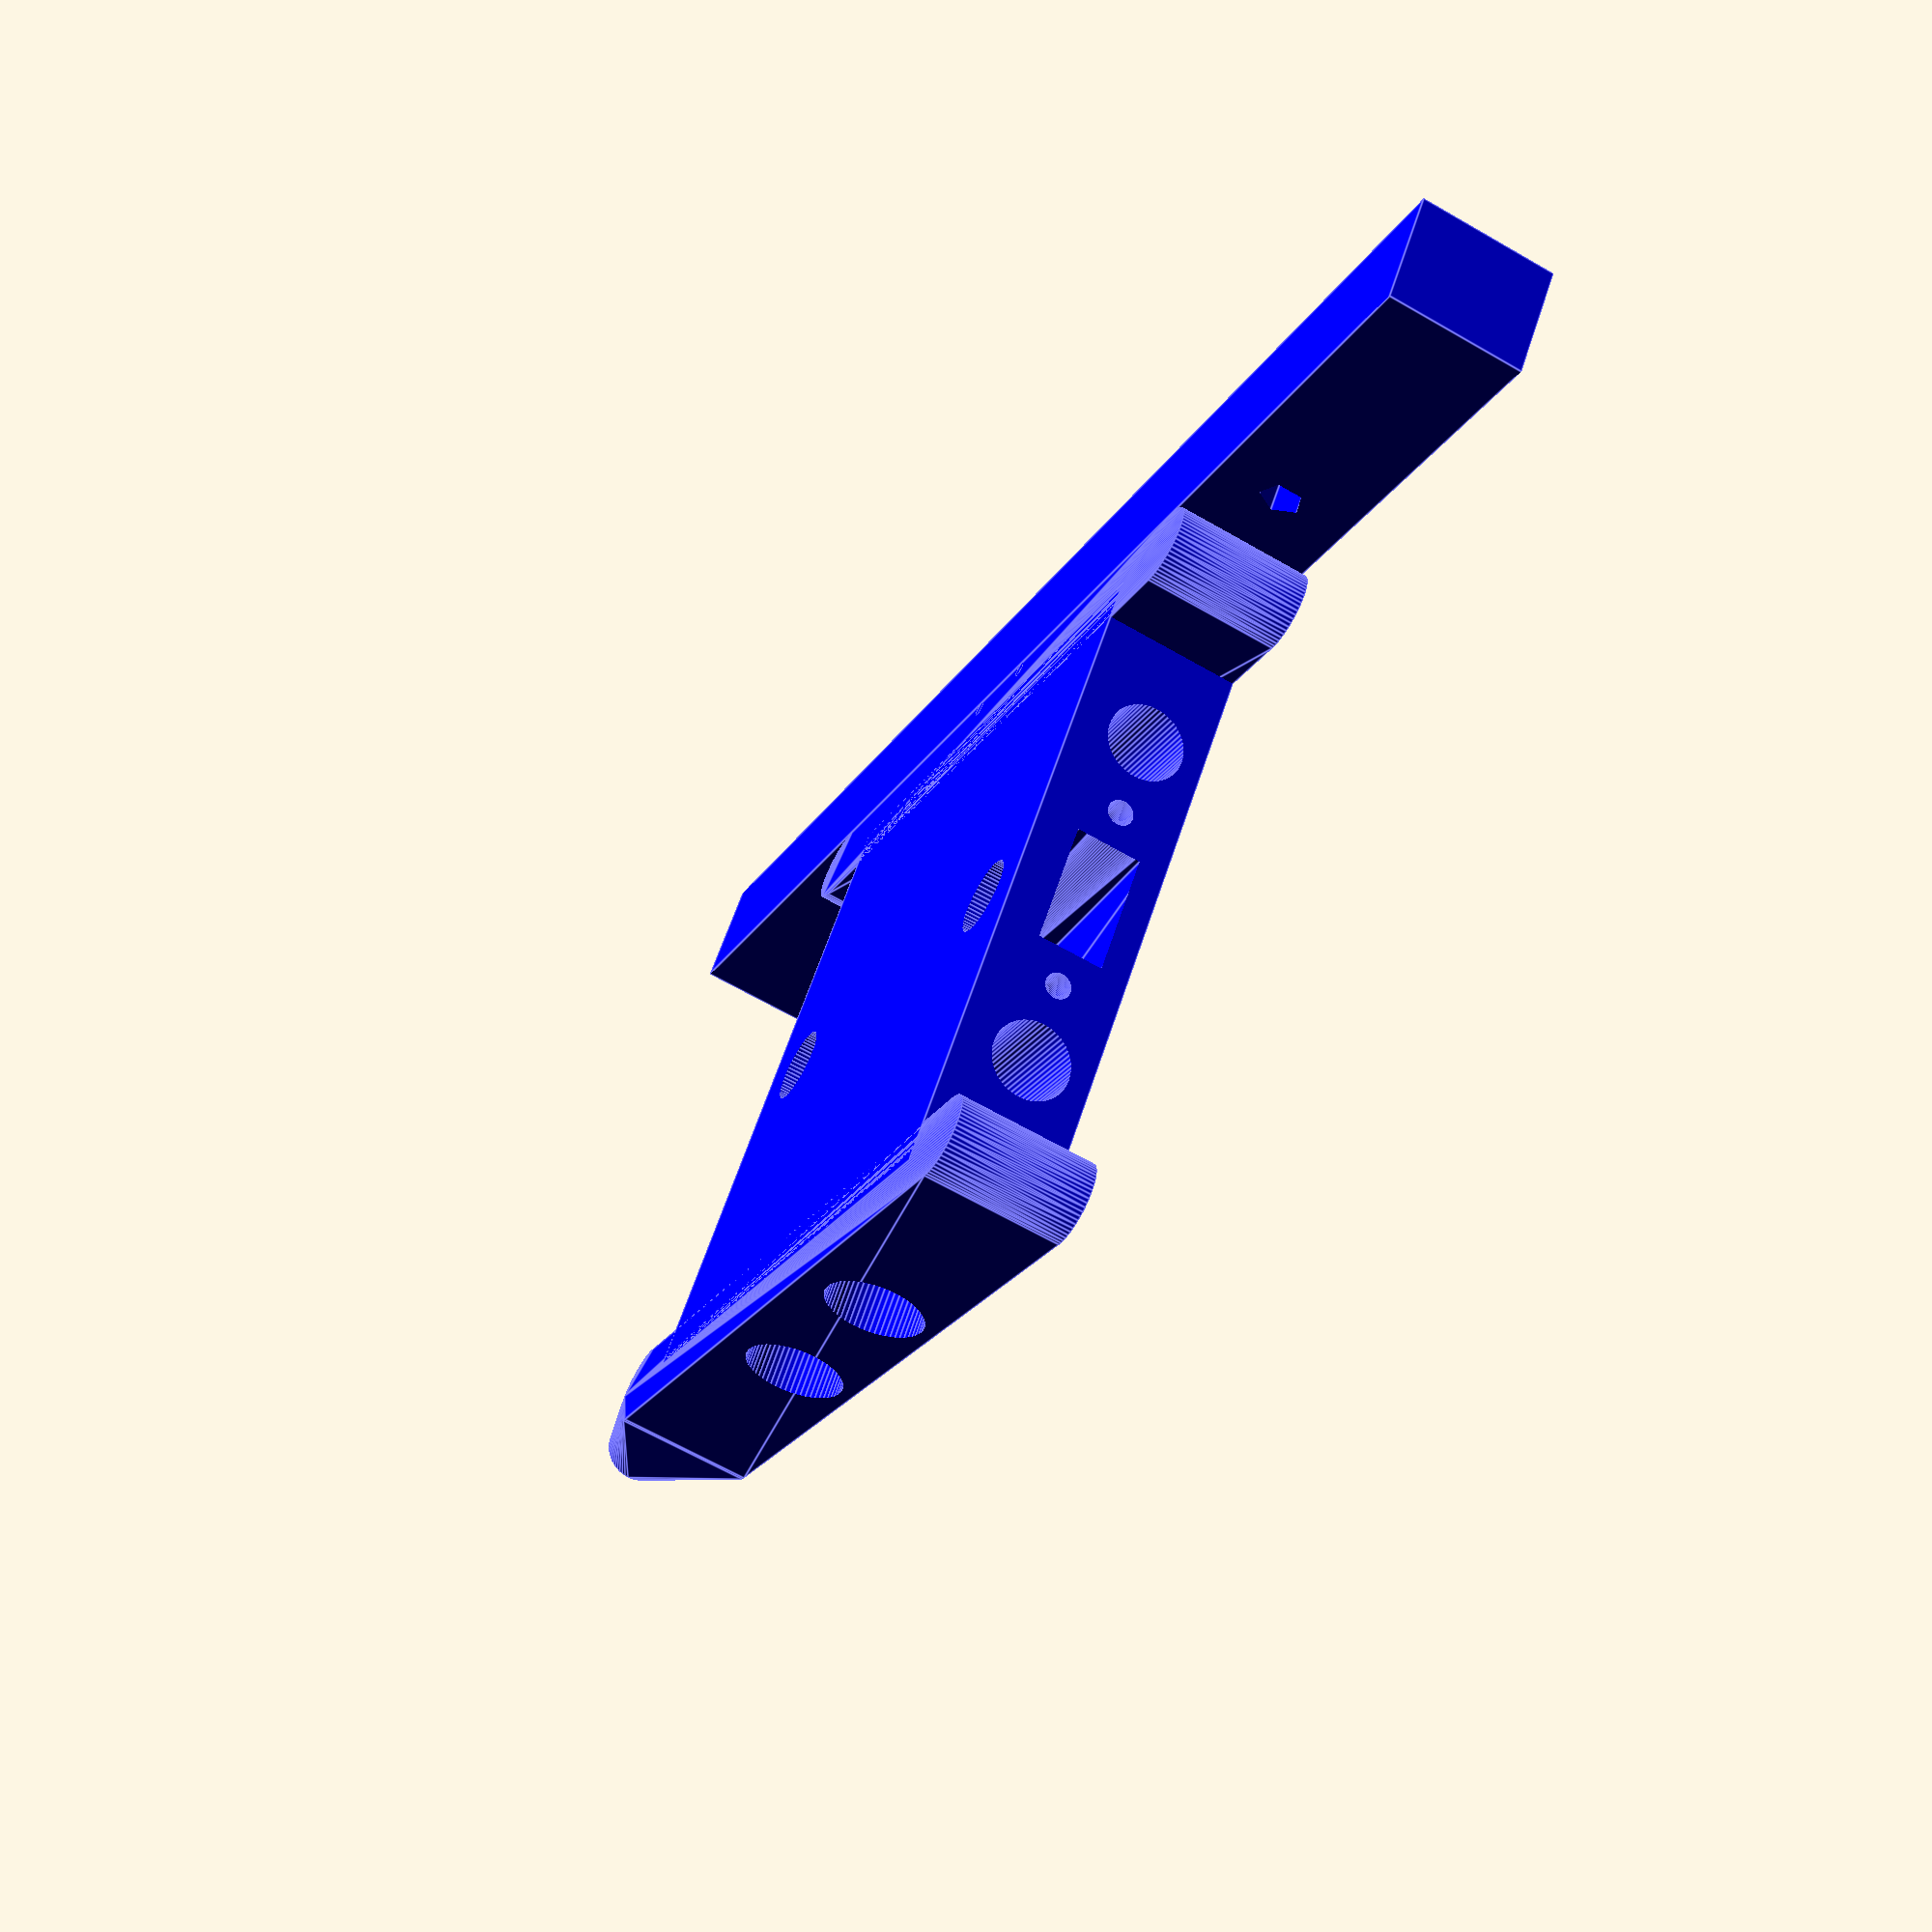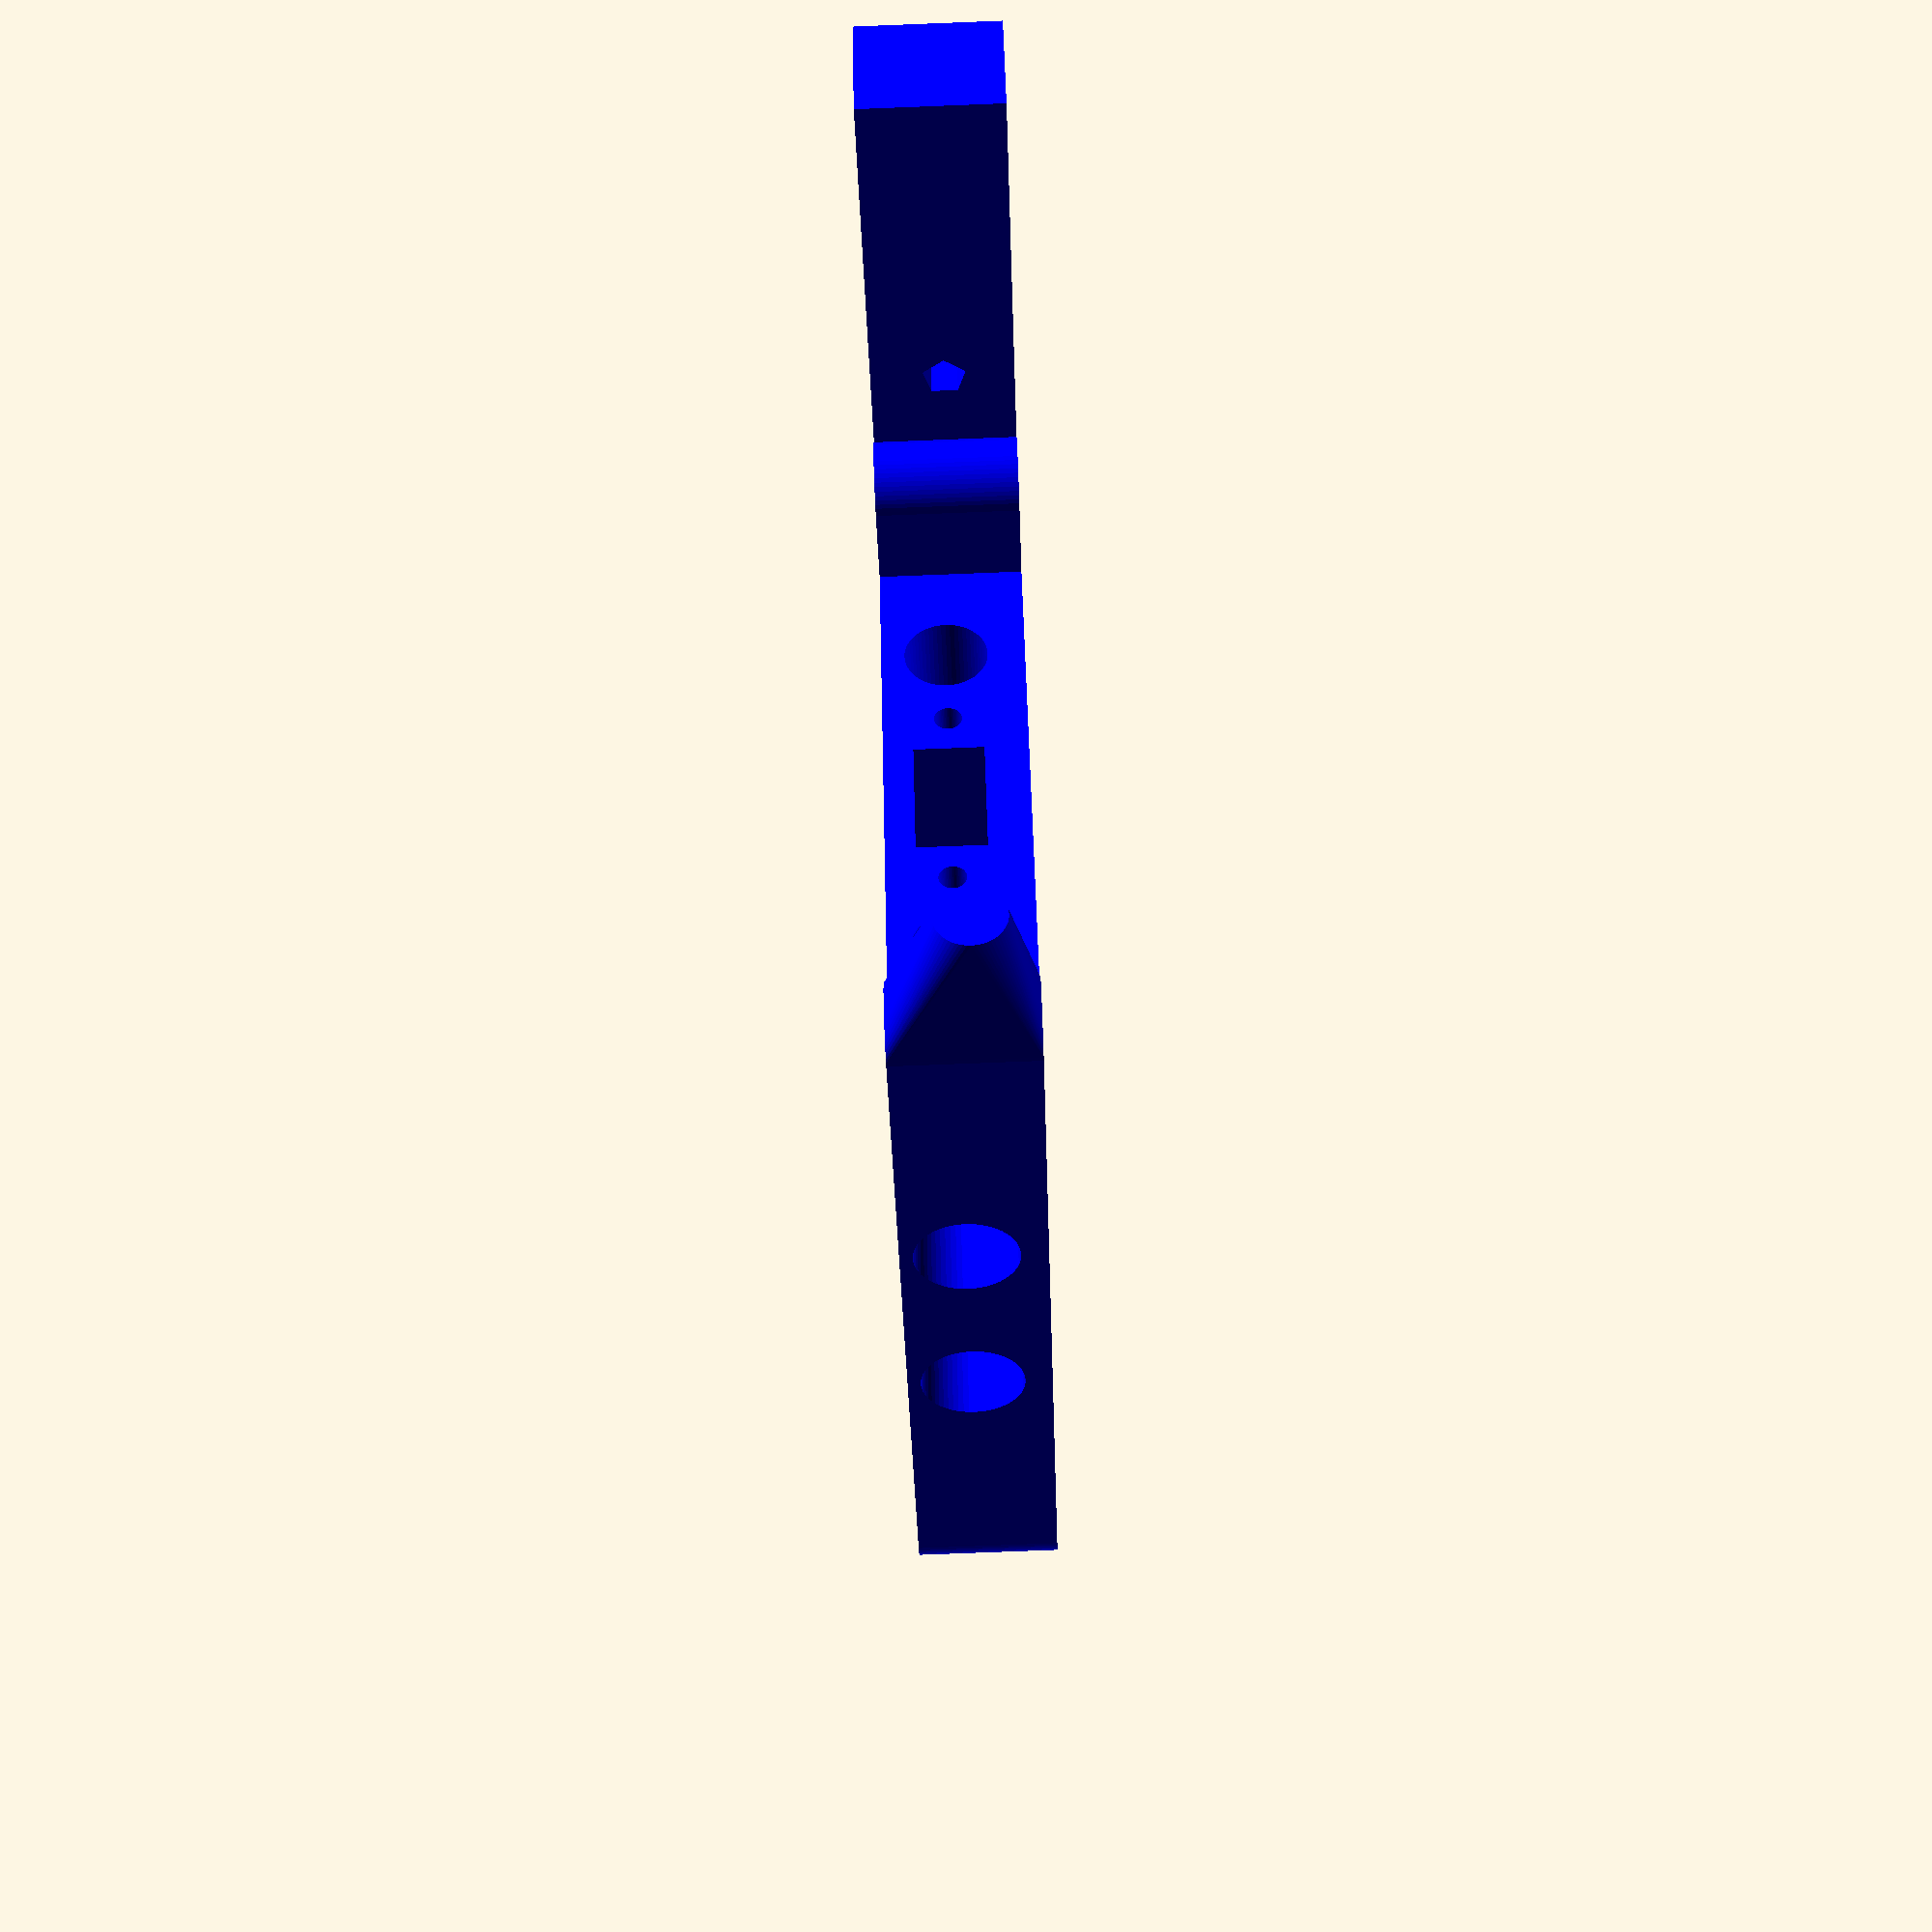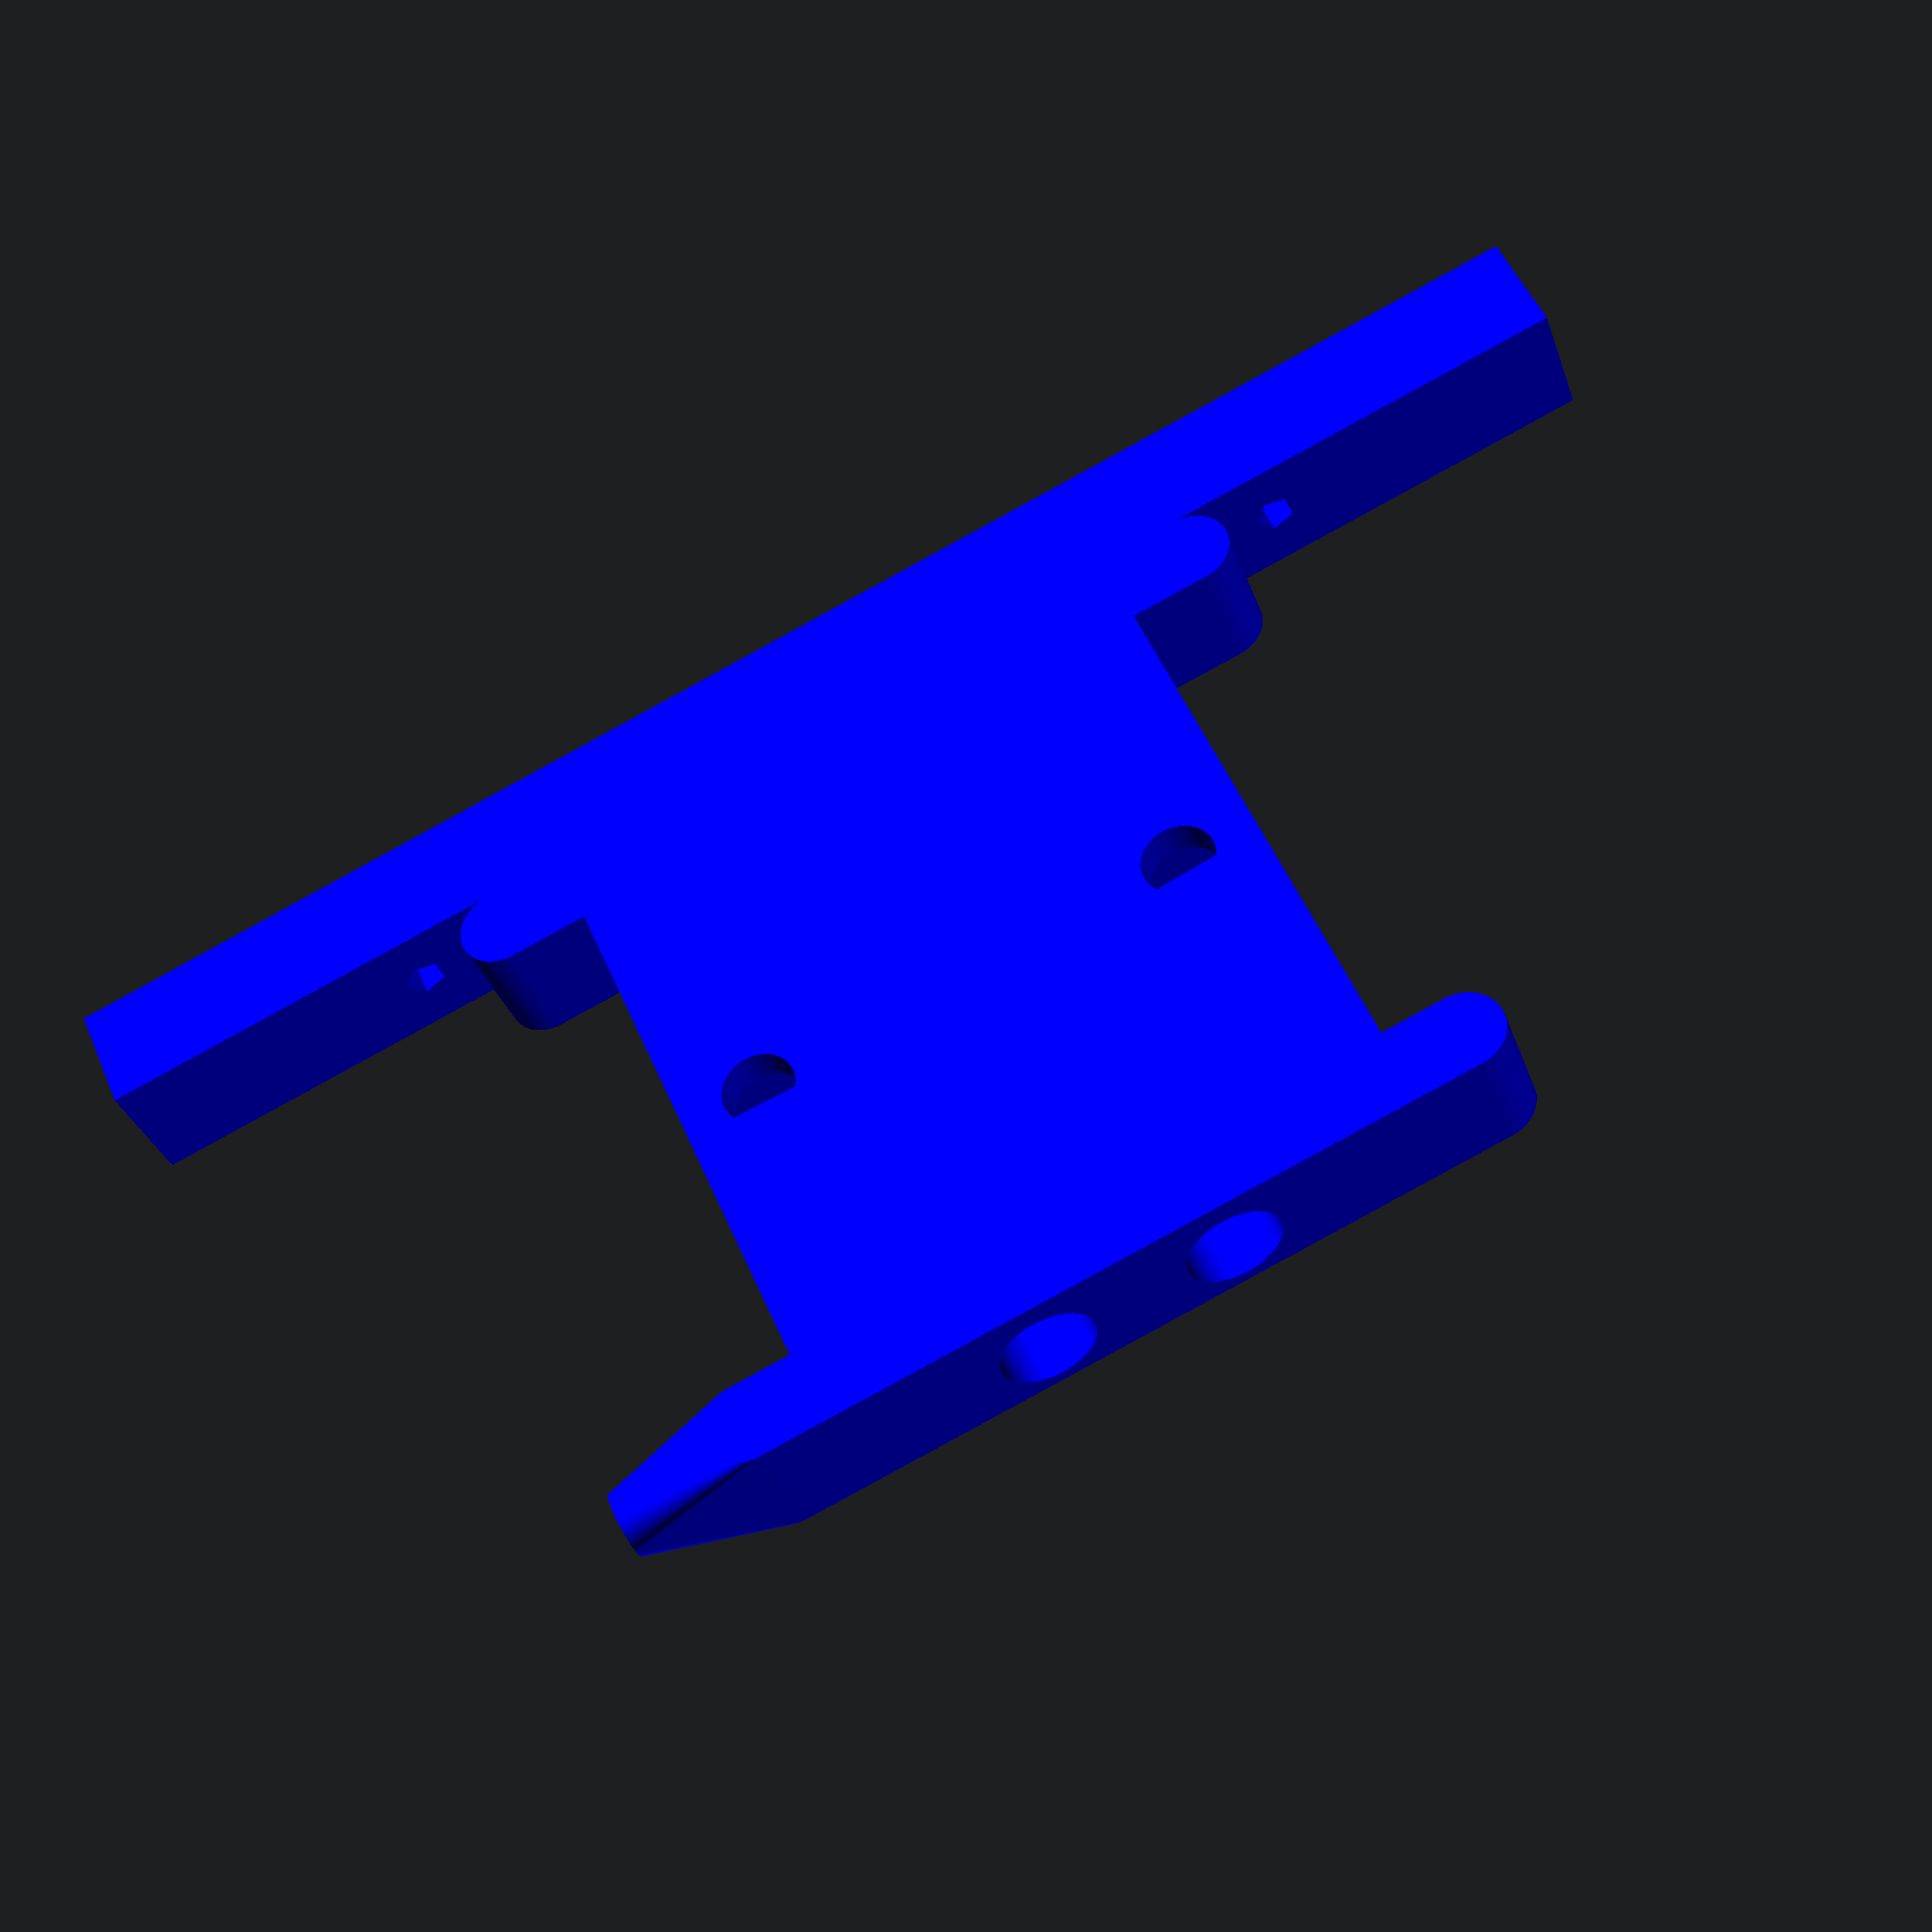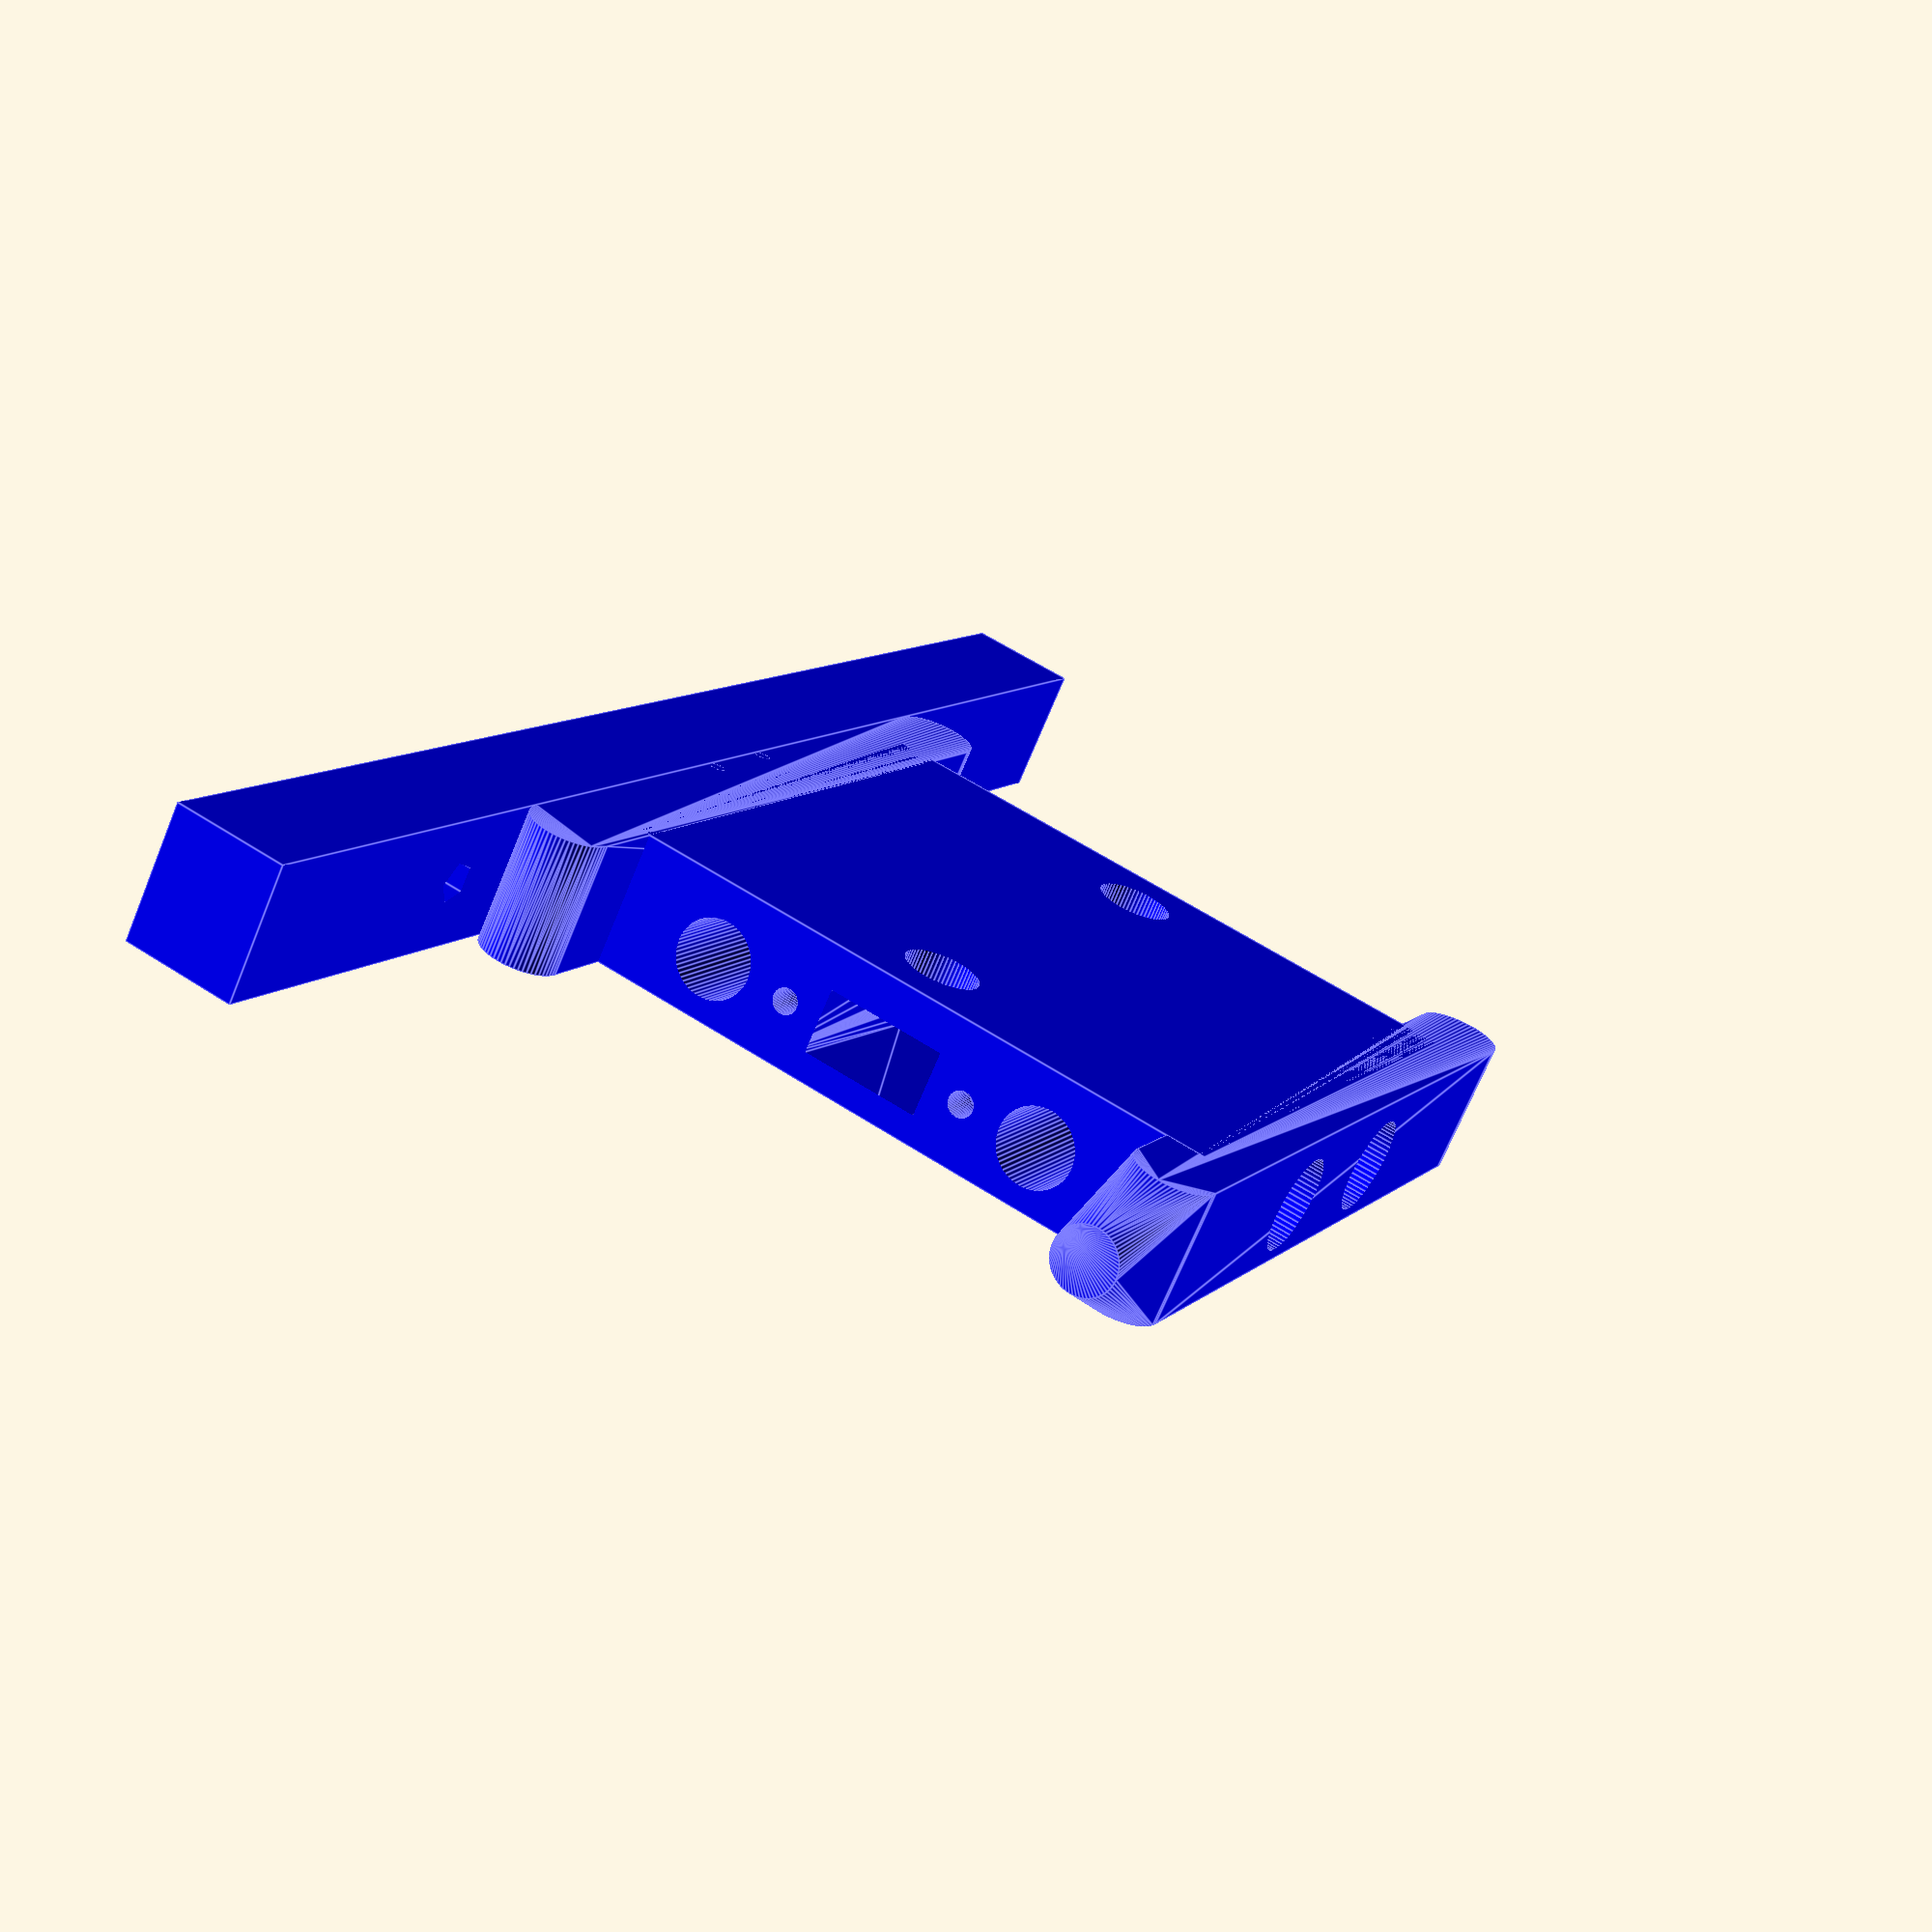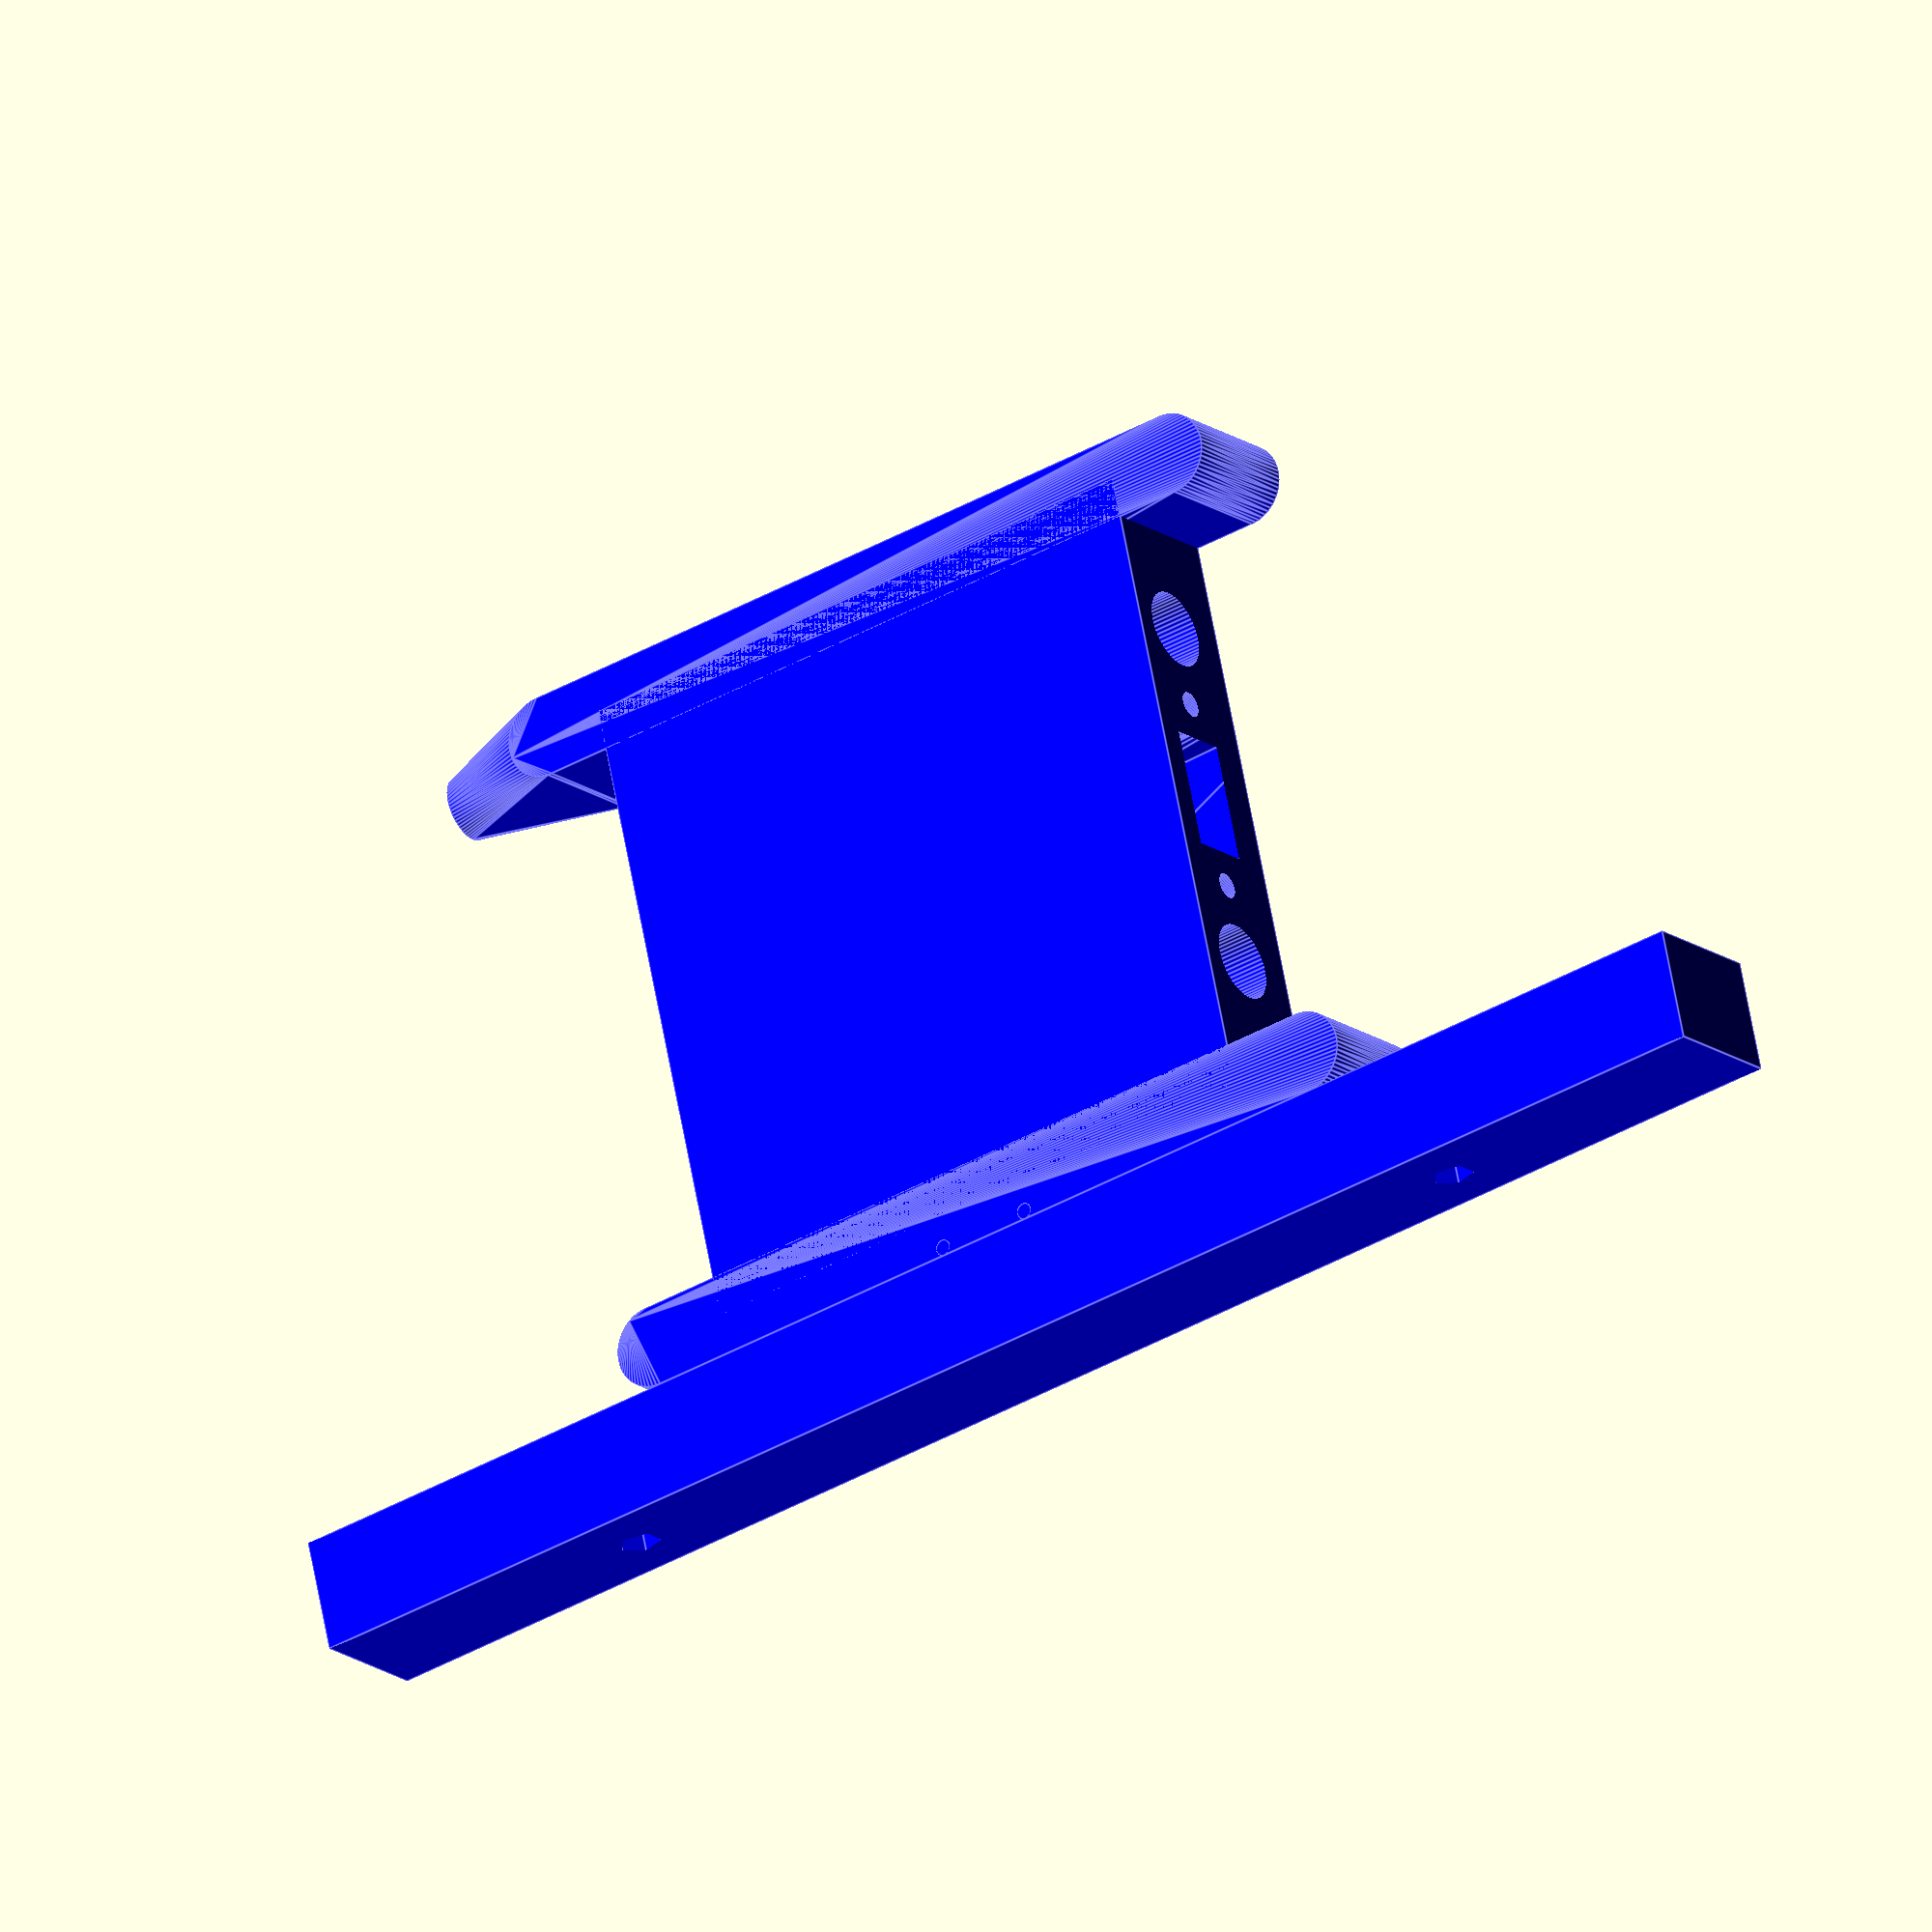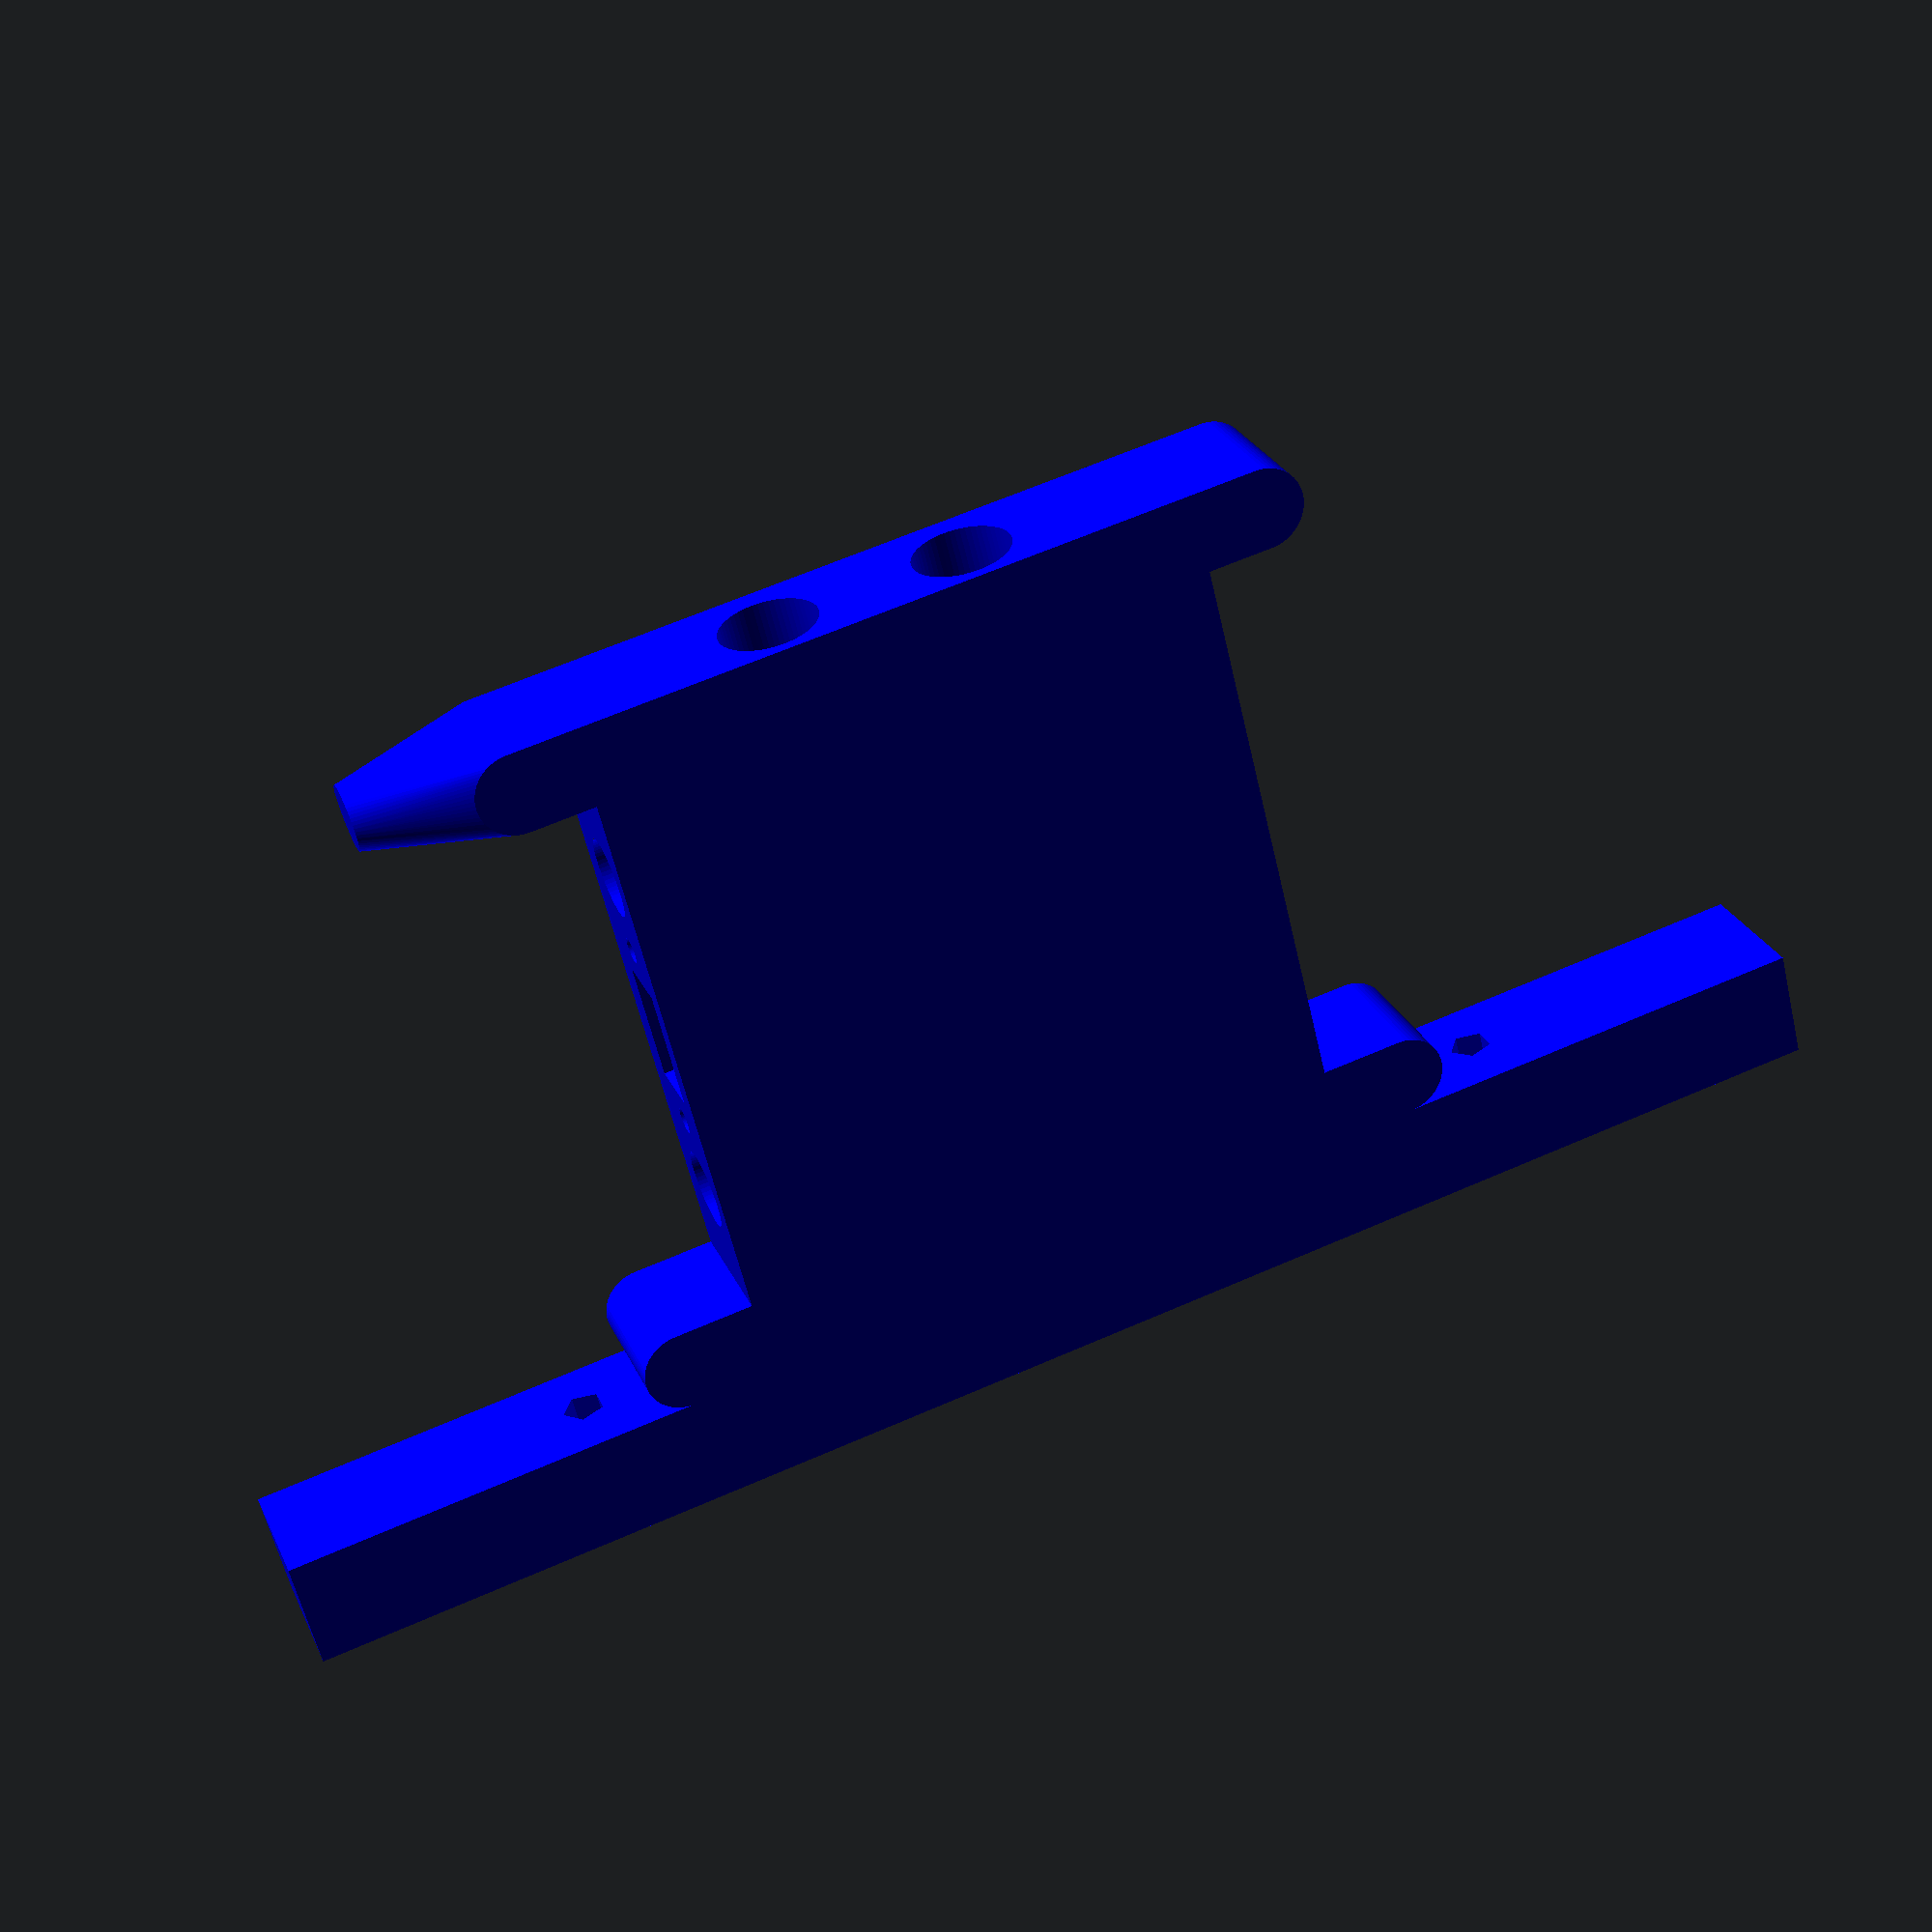
<openscad>
X_carrier_frame();
//X_carrier_side_L();
//X_carrier_side_R();

module X_carrier_frame(){
    color("blue") difference(){
        union(){
            /////back  with endstop   
            hull(){ 
            translate([-23,20,4.4]) cylinder(h=8.3,r=2.5,center=true,$fn=60); 
            translate([ 23,20,4.4]) cylinder(h=8.3,r=2.5,center=true,$fn=60);
            translate([26,20,5]) rotate([0,90]) cylinder(h=12,r=2,center=true,$fn=60);        
            }       
            translate([0,0,4.4]) cube([38,40,8.3],center=true);
            
            ////frontmount
            hull(){ 
            translate([-24,-20,4.4]) cylinder(h=8.3,r=2.5,center=true,$fn=60); 
            translate([ 24,-20,4.4]) cylinder(h=8.3,r=2.5,center=true,$fn=60);
            }
    //mounting bar
    translate([0,-26,4.4])cube([100,7,8.3],center=true);
    //dimension test: 52 mm
    //translate([0, -29.5, 8.3]) cube([5, 52, 5]);
        }
         ///x-rod///  
        translate([0,-11,4]) rotate([0,90]) cylinder(h=303,r=2.4,center=true,$fn=60);
        translate([0,11,4]) rotate([0,90]) cylinder(h=303,r=2.4,center=true,$fn=60);
        ////belt screws
        translate([-14,0.1,6.1]) cylinder(h=7,r=2.3,center=true,$fn=60);
        translate([ 14,0.1,6.1]) cylinder(h=7,r=2.3,center=true,$fn=60);      
        ////inner 16-mm screws for belt    
        translate([-6,  0,4]) rotate([90,0]) cylinder(h=16.5,r=1.5,center=true,$fn=60);
        translate([ 6,  0,4]) rotate([90,0]) cylinder(h=16.5,r=1.5,center=true,$fn=60); 
        translate([-6,15.5,4]) rotate([90,0]) cylinder(h=20,   r=3,center=true,$fn=60);
        translate([ 6,15.5,4]) rotate([90,0]) cylinder(h=20,   r=3,center=true,$fn=60);   
        ////inner cavity          
        hull(){
            translate([-6,0,4]) rotate([90,0]) cylinder(h=7.4,r=2.6,center=true,$fn=60);
            translate([6,0,4]) rotate([90,0]) cylinder(h=7.4,r=2.6,center=true,$fn=60);      
            translate([-25,0,4]) rotate([90,0]) cylinder(h=7.4,r=1.75,center=true,$fn=60);
            translate([25,0,4]) rotate([90,0]) cylinder(h=7.4,r=1.75,center=true,$fn=60);      
            }                           
        //// screw holes for side frames
        translate([-19,6,4]) rotate([0,90]) cylinder(h=6,r=0.8,center=true,$fn=60);
        translate([-19,-6,4]) rotate([0,90]) cylinder(h=6,r=0.8,center=true,$fn=60);   
        translate([19,6,4]) rotate([0,90]) cylinder(h=6,r=0.8,center=true,$fn=60);
        translate([19,-6,4]) rotate([0,90]) cylinder(h=6,r=0.8,center=true,$fn=60); 
        ////joint cutout
/*       translate([0,-20.3,4]) cube([5,4.41,10],center=true);
        translate([ 2.49,-22.51,4]) cube([1,1,10],center=true);
        translate([-2.49,-22.51,4]) cube([1,1,10],center=true); */
    //screw holes to mount the plate holder
    translate([30, -10, 4.5])
    rotate([90, 0, 0])
    cylinder(r=1.3, h=30);
    translate([-30, -10, 4.5])
    rotate([90, 0, 0])
    cylinder(r=1.3, h=30);
        } 
        color("blue") union(){
        translate([ 2.99,-22.01,4.4]) cylinder(h=8.3,r=0.5,center=true,$fn=60); 
        translate([- 2.99,-22.01,4.4]) cylinder(h=8.3,r=0.5,center=true,$fn=60);}      
                                  
    }
    
module X_carrier_side_L(){     
        ////side frame
        color("blue")difference(){    
        translate([-1.5,0,4.4]) cube([5,33,8.3],center=true);
        
        //// screw holes for side frames
        translate([-2,6,4]) rotate([0,90]) cylinder(h=10,r=0.9,center=true,$fn=60);
        translate([-2,-6,4]) rotate([0,90]) cylinder(h=10,r=0.9,center=true,$fn=60);      
        translate([-3.55,6,4]) rotate([0,90]) cylinder(h=4,r=1.6,center=true,$fn=60);
        translate([-3.55,-6,4]) rotate([0,90]) cylinder(h=4,r=1.6,center=true,$fn=60);  
     
        hull(){
            translate([9,0,4]) rotate([90,0]) cylinder(h=7.4,r=1.75,center=true,$fn=60); 
            translate([-9,0,4]) rotate([90,0]) cylinder(h=7.4,r=1.75,center=true,$fn=60);   
        }          
        translate([0,-11,4]) rotate([0,90]) cylinder(h=303,r=2.4,center=true,$fn=60);
        translate([0,11,4]) rotate([0,90]) cylinder(h=303,r=2.4,center=true,$fn=60);

       difference(){
            translate([1.5,-11,4]) rotate([0,90]) cylinder(h=2.6,r=4,center=true,$fn=60);
            translate([0,-14,-0.75]) cube([5,6,1]);}
            difference(){
            translate([1.5,11,4]) rotate([0,90]) cylinder(h=2.6,r=4,center=true,$fn=60);     
            translate([0,8,-0.75]) cube([5,6,1]);}
            }
        }   
module X_carrier_side_R(){  
        mirror (1,0,0) X_carrier_side_L();
        }
</openscad>
<views>
elev=244.2 azim=37.0 roll=120.3 proj=p view=edges
elev=259.3 azim=320.7 roll=267.8 proj=p view=solid
elev=32.4 azim=156.7 roll=17.1 proj=p view=solid
elev=69.6 azim=117.0 roll=337.7 proj=p view=edges
elev=16.4 azim=12.7 roll=214.1 proj=o view=edges
elev=153.7 azim=193.9 roll=19.9 proj=p view=solid
</views>
